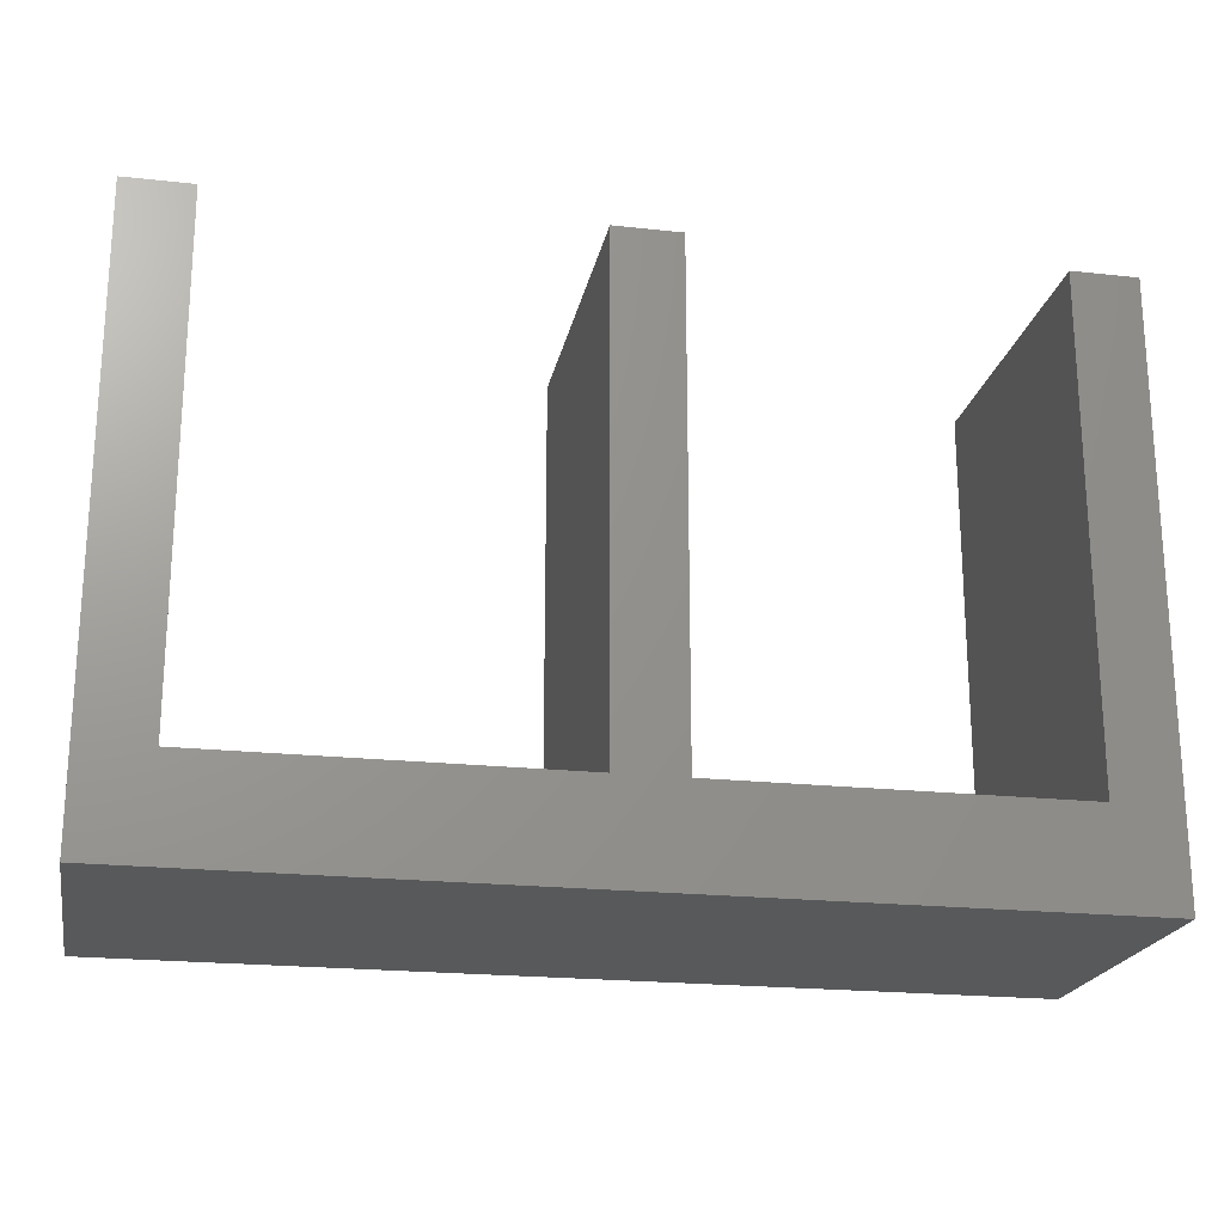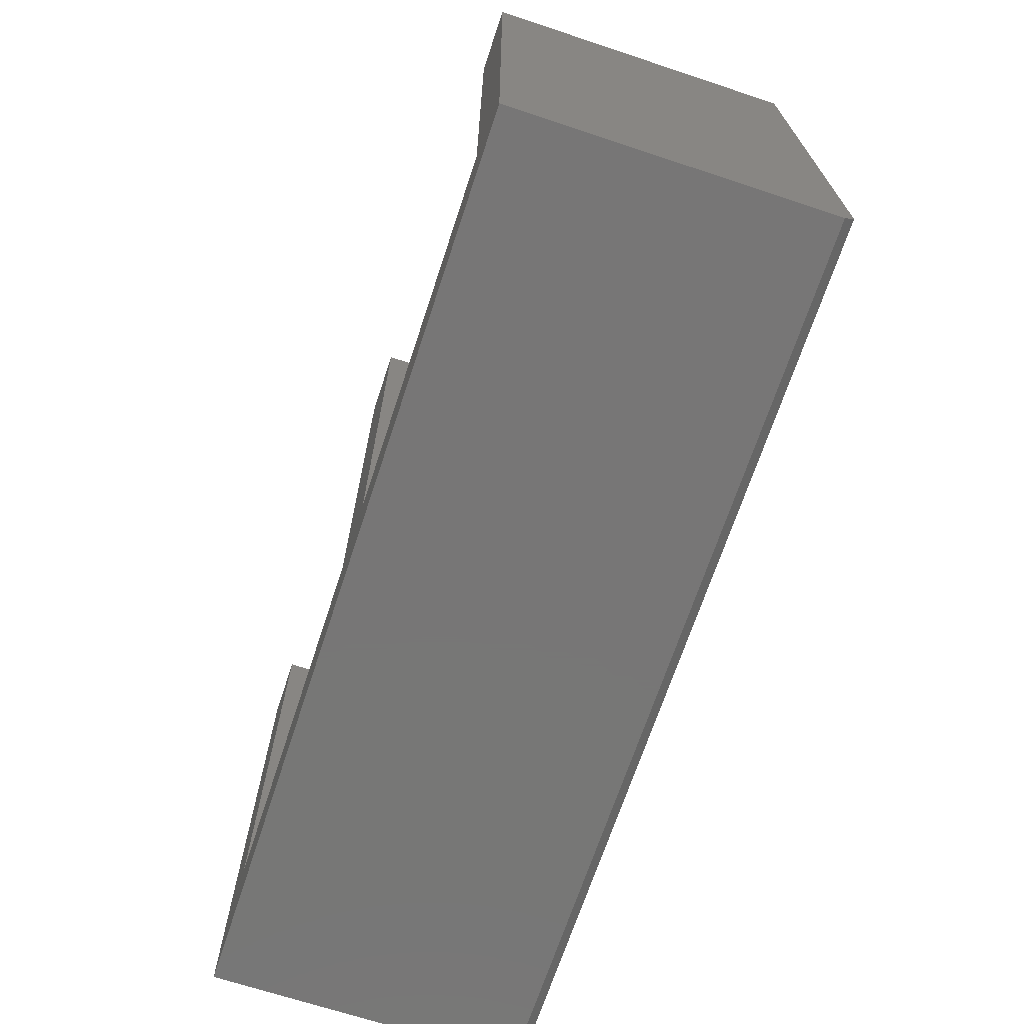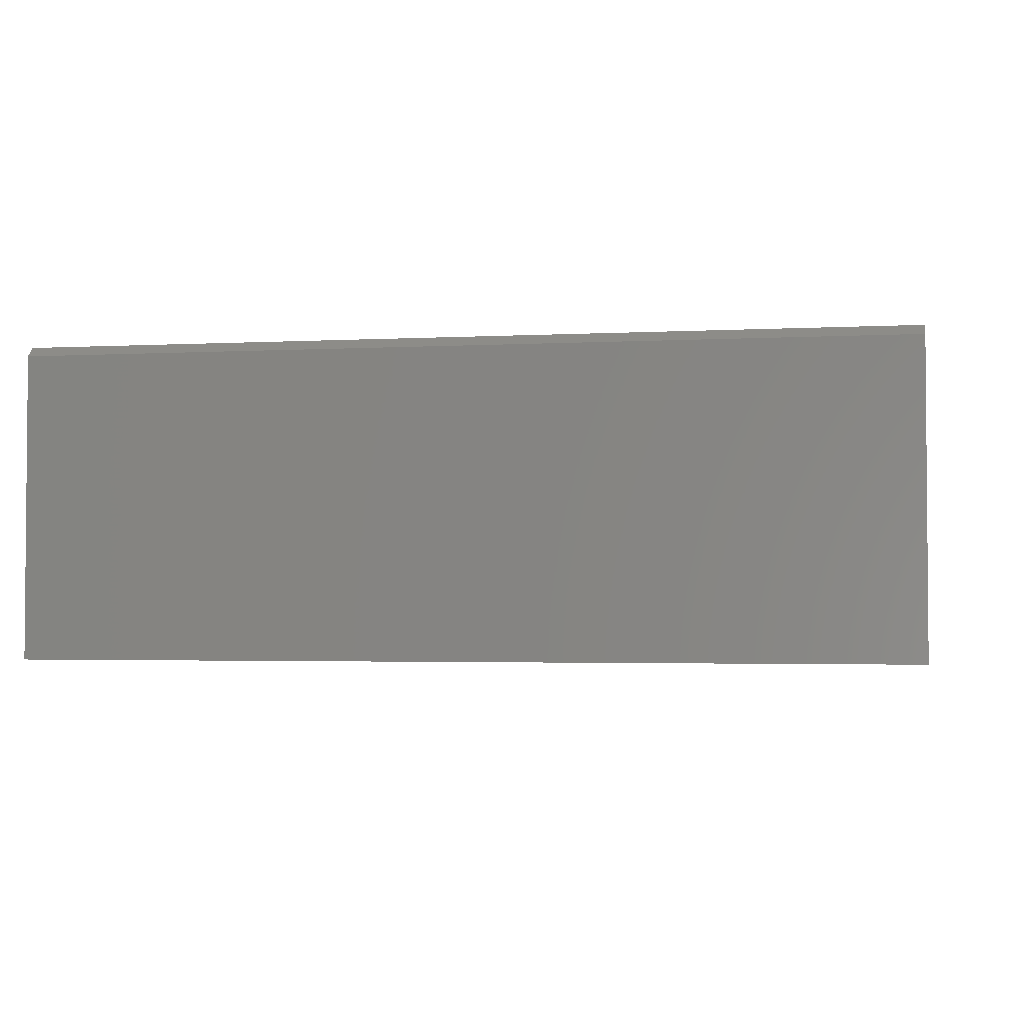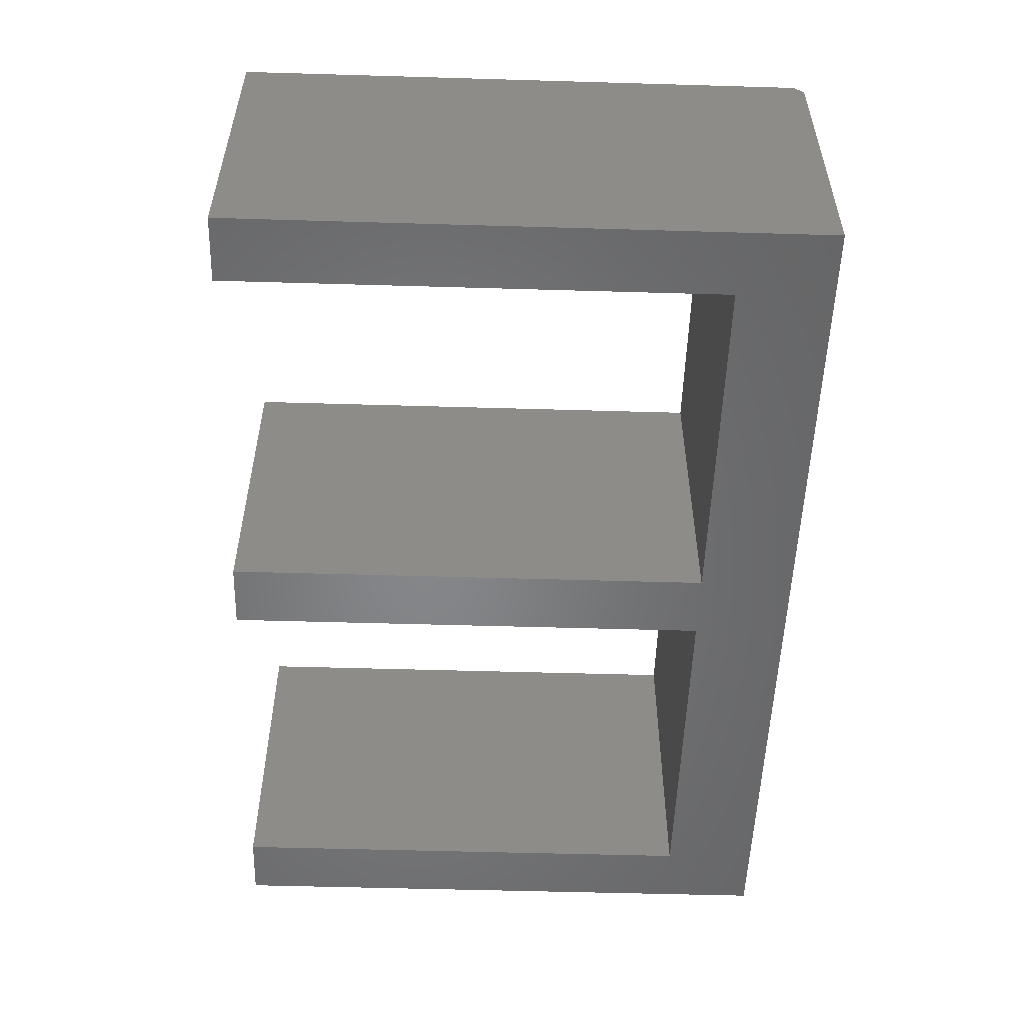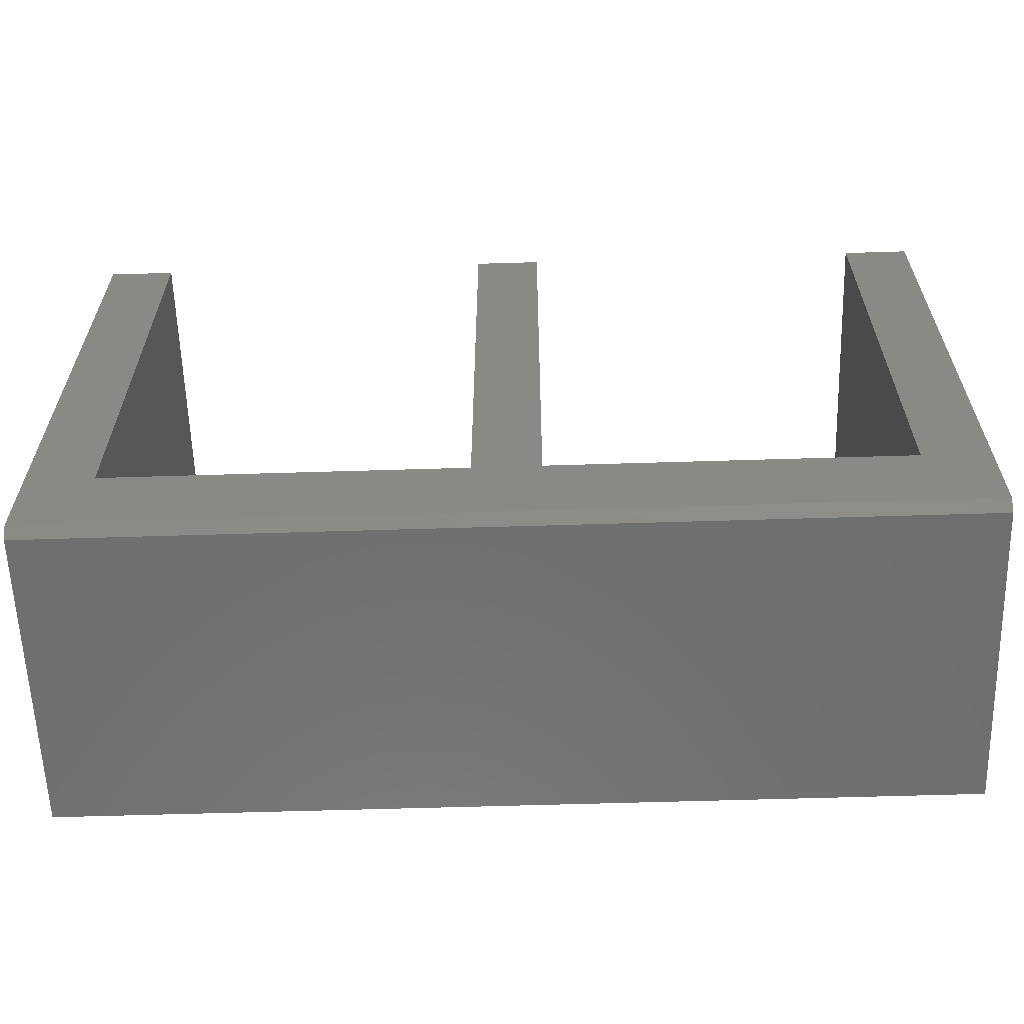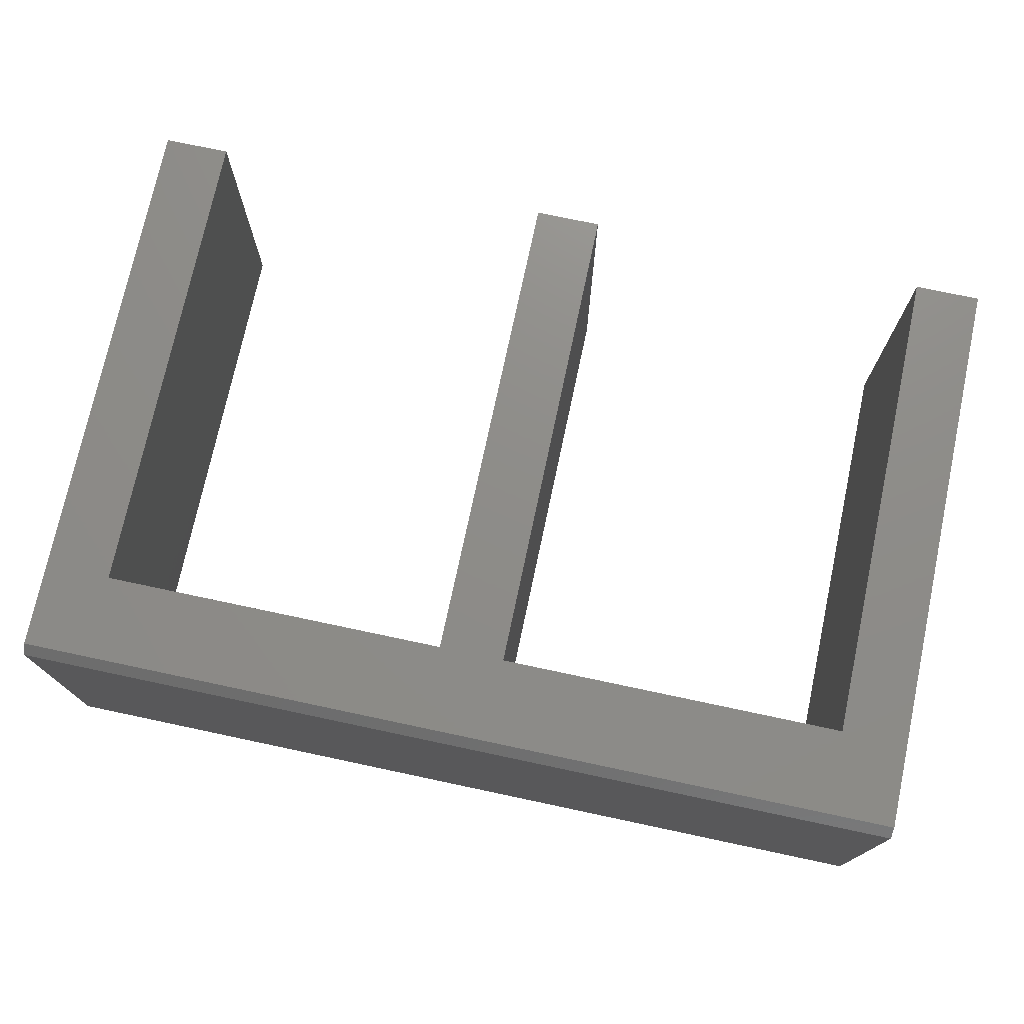
<metadata>
{"format":"stl","ext":"stl","renderer":"f3d","projection":"perspective","resolution":1024,"background":"white","views":[{"elev":-21.1,"azim":168.9,"up":"+Y"},{"elev":-69.1,"azim":-108.3,"up":"+Y"},{"elev":-2.7,"azim":10.6,"up":"+Z"},{"elev":-53.0,"azim":-91.8,"up":"+Z"},{"elev":-60.7,"azim":1.8,"up":"+Y"},{"elev":74.5,"azim":12.0,"up":"+Z"}]}
</metadata>
<code>
# stl→obj: 26 verts, 48 faces
v -0.2344 -0.1562 0.25
v 0.4688 -0.1562 0.25
v 0.4169 -0.09005 0.25
v 0.1431 -0.09005 0.25
v 0.09128 -0.09005 0.25
v -0.1826 -0.09005 0.25
v -0.1826 0.2948 0.25
v -0.2344 0.2948 0.25
v 0.09128 0.2948 0.25
v 0.1431 0.2948 0.25
v 0.4169 0.2948 0.25
v 0.4688 0.2948 0.25
v -0.2344 0.2948 0
v -0.2344 -0.1641 0
v -0.2344 -0.1641 0.2422
v 0.4688 0.2948 0
v 0.4688 -0.1641 0
v 0.4688 -0.1641 0.2422
v -0.1826 0.2948 0
v -0.1826 -0.09005 0
v 0.09128 -0.09005 0
v 0.1431 -0.09005 0
v 0.4169 -0.09005 0
v 0.09128 0.2948 0
v 0.1431 0.2948 0
v 0.4169 0.2948 0
f 1 2 3
f 1 3 4
f 1 4 5
f 1 5 6
f 1 6 7
f 1 7 8
f 5 4 9
f 9 4 10
f 3 2 11
f 11 2 12
f 8 13 1
f 1 13 14
f 1 14 15
f 16 12 17
f 17 12 2
f 17 2 18
f 15 14 18
f 18 14 17
f 1 15 2
f 2 15 18
f 14 13 19
f 14 19 20
f 14 20 21
f 14 21 22
f 14 22 23
f 14 23 17
f 21 24 22
f 22 24 25
f 23 26 17
f 17 26 16
f 7 19 8
f 8 19 13
f 6 20 7
f 7 20 19
f 5 21 6
f 6 21 20
f 9 24 5
f 5 24 21
f 10 25 9
f 9 25 24
f 4 22 10
f 10 22 25
f 3 23 4
f 4 23 22
f 11 26 3
f 3 26 23
f 12 16 11
f 11 16 26

</code>
